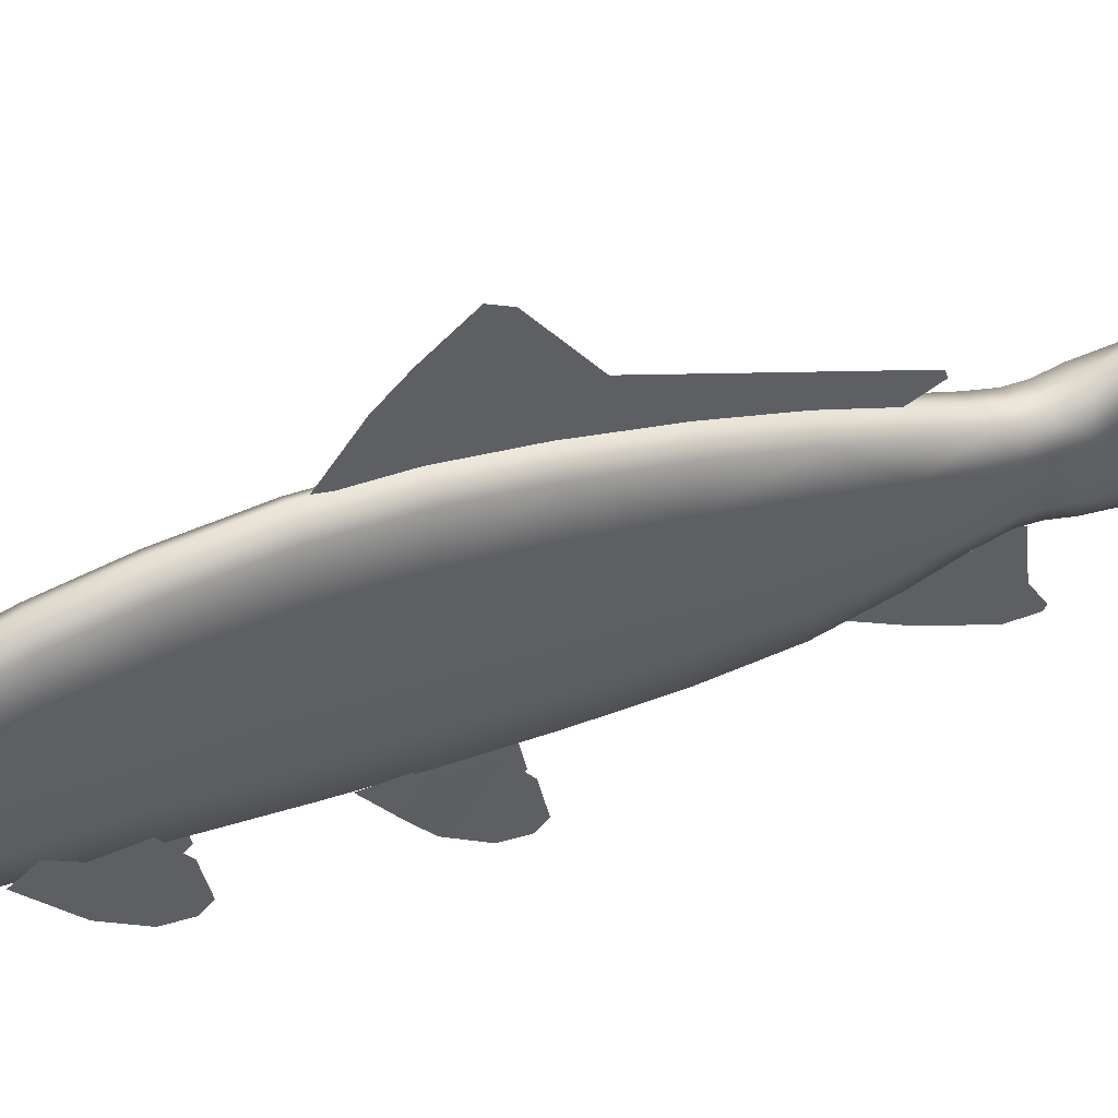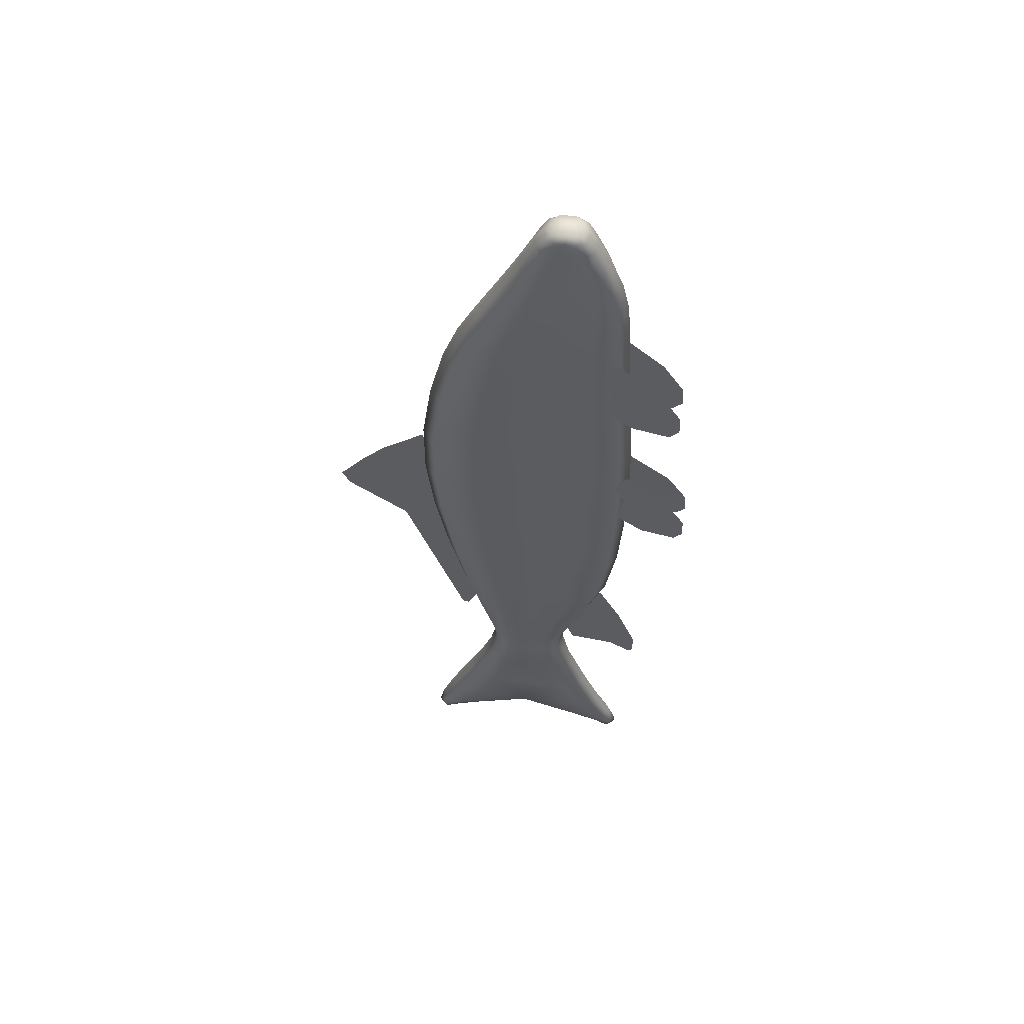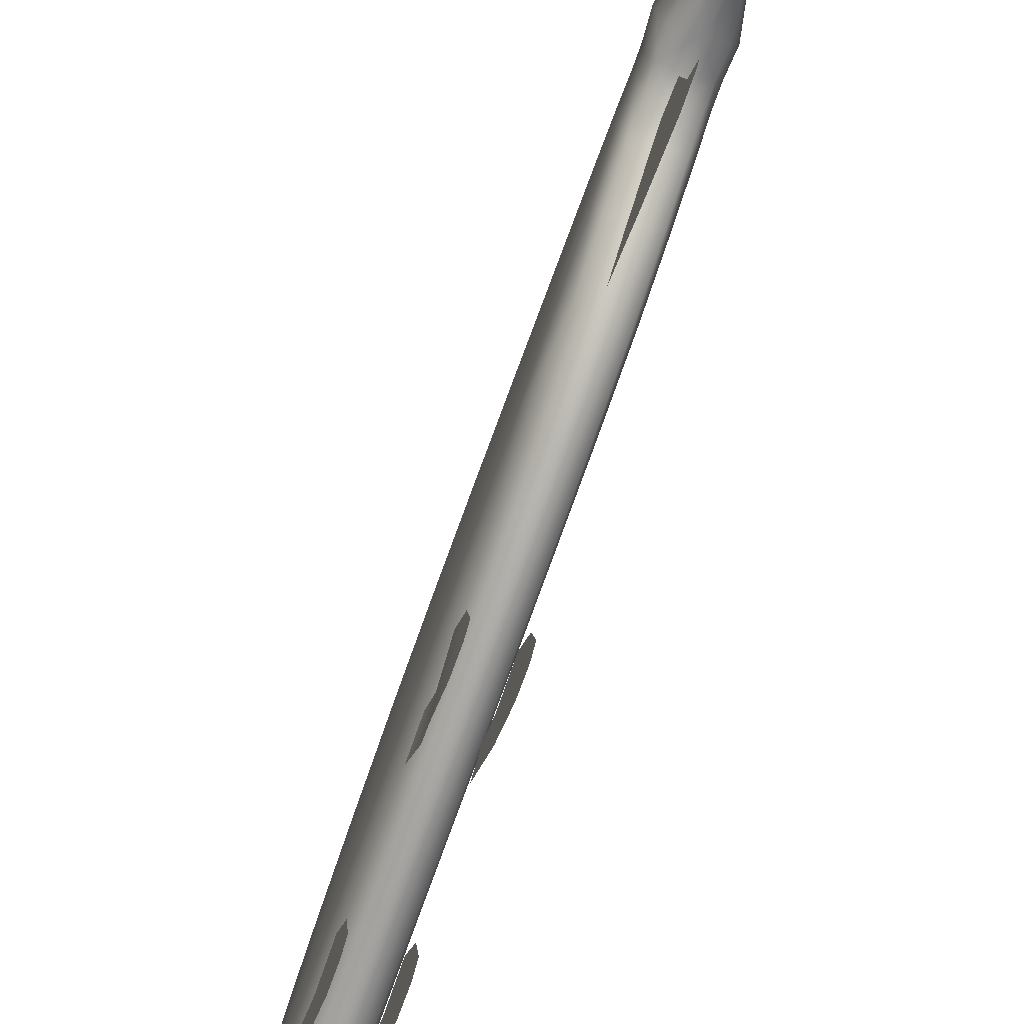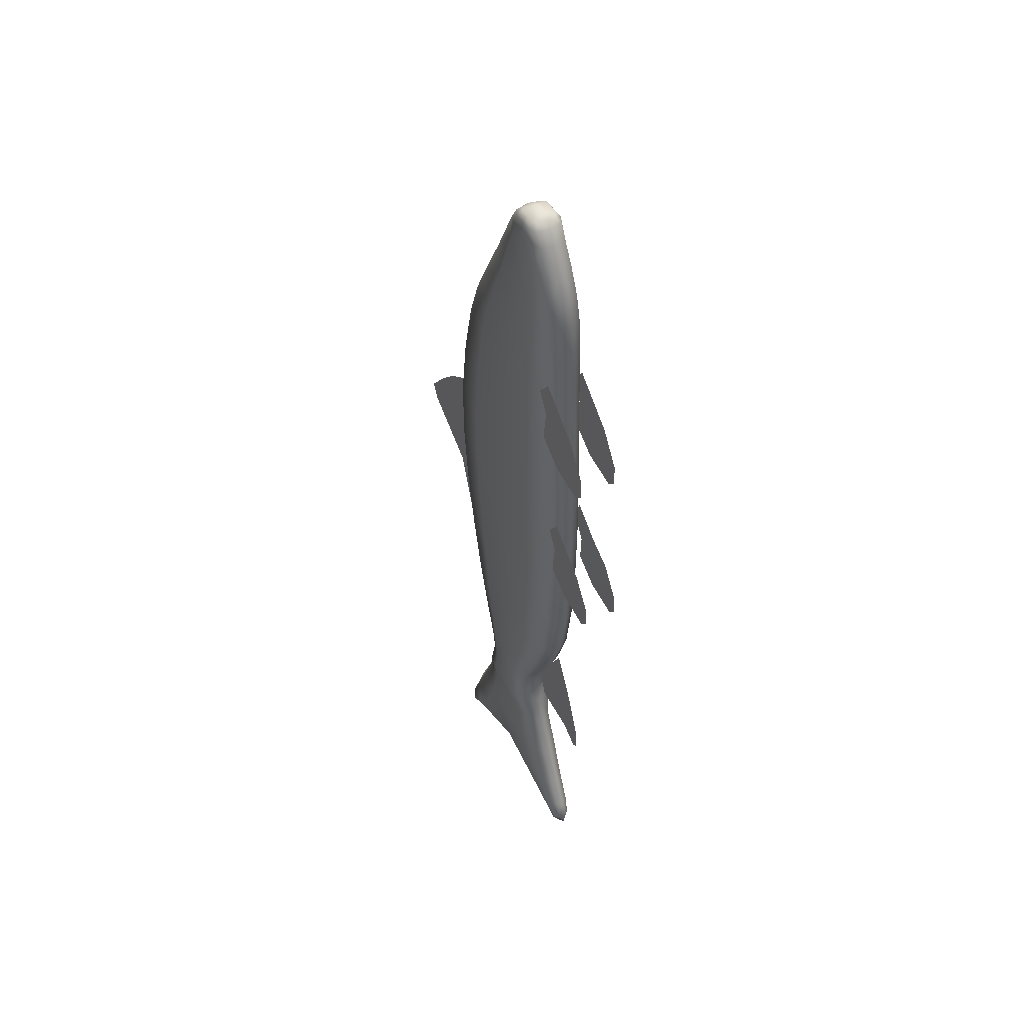
<metadata>
{"format":"obj","ext":"obj","renderer":"f3d","projection":"perspective","resolution":1024,"background":"white","views":[{"elev":48.9,"azim":69.3,"up":"+Y"},{"elev":55.2,"azim":-81.8,"up":"+Z"},{"elev":-75.1,"azim":160.4,"up":"+Y"},{"elev":48.5,"azim":-28.8,"up":"+Z"}]}
</metadata>
<code>
o fish_Cube
v -2.585 0.9289 1.177
v -2.585 0.6964 1.343
v -2.585 0.4607 -0.4478
v -2.585 0.3854 -0.3029
v -2.585 1.054 1.054
v -2.585 0.4979 -0.4362
v -2.585 0.7551 0.5738
v -2.585 0.581 0.7323
v -2.585 0.8336 0.5323
v -2.585 1.212 0.868
v -2.585 1.168 0.7784
v -2.569 -0.5407 -0.4172
v -2.569 -0.2408 -0.7422
v -2.569 -0.4073 -0.1599
v -2.569 -0.1732 -0.5661
v -2.569 -0.6529 -0.7017
v -2.569 -0.5001 -0.7712
v -2.569 -0.6491 -0.8313
v -2.569 -0.62 -0.8467
v -2.495 -0.7549 1.067
v -2.495 -0.4832 0.8722
v -2.498 -0.4488 1.304
v -2.498 -0.4369 1.137
v -2.504 -0.6367 1.168
v -2.504 -0.5047 1.055
v -2.495 -0.8667 0.896
v -2.495 -0.6292 0.7682
v -2.495 -0.8745 0.7811
v -2.495 -0.8232 0.7294
v -2.487 -0.6549 2.074
v -2.487 -0.3727 1.872
v -2.487 -0.4093 2.285
v -2.487 -0.327 2.181
v -2.487 -0.5321 2.179
v -2.487 -0.395 2.062
v -2.487 -0.771 1.896
v -2.487 -0.5243 1.764
v -2.487 -0.7791 1.777
v -2.487 -0.7258 1.723
v -2.59 -0.3405 2.949
v -2.59 0.1296 2.949
v -2.491 0.01207 2.949
v -2.59 0.008087 3.151
v -2.689 0.01207 2.949
v -2.59 -0.4384 2.652
v -2.708 0.2292 2.333
v -2.478 -0.2563 2.652
v -2.59 0.2899 2.652
v -2.702 0.1078 2.652
v -2.59 0.6326 1.771
v -2.59 -0.4649 2.333
v -2.59 0.4606 2.333
v -2.472 -0.2335 2.333
v -2.708 0.3849 1.04
v -2.472 -0.2176 1.771
v -2.708 0.3492 1.771
v -2.59 -0.501 1.771
v -2.708 0.3099 0.3068
v -2.59 -0.5288 1.04
v -2.59 0.6895 1.04
v -2.472 -0.2242 1.04
v -2.59 0.3941 -0.3312
v -2.59 -0.4941 0.3068
v -2.59 0.5779 0.3068
v -2.472 -0.2261 0.3068
v -2.712 0.1834 -0.8596
v -2.472 -0.1446 -0.3312
v -2.708 0.2145 -0.3312
v -2.59 -0.3242 -0.3312
v -2.59 -0.3533 -1.256
v -2.59 -0.2003 -0.8596
v -2.59 0.3113 -0.8596
v -2.468 -0.07237 -0.8596
v -2.475 -0.06155 -0.6602
v -2.59 0.2851 -0.6602
v -2.59 -0.1771 -0.6602
v -2.705 0.1696 -0.6602
v -2.516 -0.3873 -1.689
v -2.59 0.4818 -1.256
v -2.499 -0.1445 -1.256
v -2.681 0.2731 -1.256
v -2.681 -0.1445 -1.256
v -2.499 0.2731 -1.256
v -2.664 0.5122 -1.698
v -2.705 -0.06155 -0.6602
v -2.475 0.1696 -0.6602
v -2.468 0.1834 -0.8596
v -2.708 -0.1446 -0.3312
v -2.472 0.2145 -0.3312
v -2.712 -0.07237 -0.8596
v -2.472 0.3099 0.3068
v -2.472 0.3849 1.04
v -2.708 -0.2261 0.3068
v -2.708 -0.2176 1.771
v -2.472 0.3492 1.771
v -2.708 -0.2242 1.04
v -2.472 0.2292 2.333
v -2.702 -0.2563 2.652
v -2.478 0.1078 2.652
v -2.708 -0.2335 2.333
v -2.689 -0.223 2.949
v -2.59 -0.2236 3.151
v -2.491 -0.223 2.949
v -2.59 0.6815 -1.863
v -2.59 0.6644 -1.691
v -2.516 0.5122 -1.698
v -2.59 0.3599 -1.706
v -2.59 -0.5747 -1.845
v -2.59 -0.5382 -1.682
v -2.664 -0.3873 -1.689
v -2.59 -0.2364 -1.696
v -2.59 -0.06958 3.198
v -2.59 -0.146 3.198
v -2.497 -0.1645 3.151
v -2.683 -0.04868 3.151
v -2.497 -0.04868 3.151
v -2.683 -0.1645 3.151
v -2.515 -0.3111 2.949
v -2.59 -0.4048 2.797
v -2.484 0.05593 2.797
v -2.59 -0.2714 3.078
v -2.496 -0.02304 3.078
v -2.665 -0.3111 2.949
v -2.685 -0.02304 3.078
v -2.696 0.05593 2.797
v -2.515 0.1002 2.949
v -2.59 0.2095 2.797
v -2.59 0.05936 3.078
v -2.665 0.1002 2.949
v -2.59 -0.4541 2.501
v -2.474 0.1661 2.501
v -2.707 0.1661 2.501
v -2.59 0.3729 2.501
v -2.674 -0.3929 2.652
v -2.506 -0.3929 2.652
v -2.506 0.2444 2.652
v -2.674 0.2444 2.652
v -2.59 -0.4781 2.104
v -2.472 0.292 2.104
v -2.708 0.292 2.104
v -2.59 0.5487 2.104
v -2.679 0.4028 2.333
v -2.679 -0.407 2.333
v -2.501 -0.407 2.333
v -2.501 0.4028 2.333
v -2.59 -0.5218 1.396
v -2.472 0.3854 1.396
v -2.708 0.3854 1.396
v -2.59 0.6878 1.396
v -2.501 0.5618 1.771
v -2.679 0.5618 1.771
v -2.501 -0.4301 1.771
v -2.679 -0.4301 1.771
v -2.59 -0.5201 0.6843
v -2.472 0.3568 0.6843
v -2.708 0.3568 0.6843
v -2.59 0.6491 0.6843
v -2.679 0.6134 1.04
v -2.679 -0.4526 1.04
v -2.501 -0.4526 1.04
v -2.501 0.6134 1.04
v -2.59 -0.4343 -0.04686
v -2.472 0.2579 -0.04686
v -2.708 0.2579 -0.04686
v -2.59 0.4886 -0.04686
v -2.679 0.5109 0.3068
v -2.679 -0.4271 0.3068
v -2.501 -0.4271 0.3068
v -2.501 0.5109 0.3068
v -2.59 -0.2198 -0.5382
v -2.473 0.1838 -0.5382
v -2.707 0.1838 -0.5382
v -2.59 0.3183 -0.5382
v -2.501 0.3492 -0.3312
v -2.679 0.3492 -0.3312
v -2.501 -0.2793 -0.3312
v -2.679 -0.2793 -0.3312
v -2.59 -0.2561 -1.019
v -2.504 0.2157 -1.019
v -2.676 0.2157 -1.019
v -2.59 0.373 -1.019
v -2.681 0.2794 -0.8596
v -2.676 -0.1482 -0.6602
v -2.504 -0.1482 -0.6602
v -2.499 0.2794 -0.8596
v -2.676 0.2562 -0.6602
v -2.681 -0.1683 -0.8596
v -2.499 -0.1683 -0.8596
v -2.504 0.2562 -0.6602
v -2.475 0.1701 -0.7498
v -2.59 0.2857 -0.7498
v -2.59 -0.177 -0.7498
v -2.705 -0.06128 -0.7498
v -2.59 -0.4585 -1.501
v -2.505 0.3677 -1.505
v -2.675 0.3677 -1.505
v -2.59 0.5937 -1.503
v -2.658 -0.3011 -1.256
v -2.522 -0.3011 -1.256
v -2.522 0.4296 -1.256
v -2.658 0.4296 -1.256
v -2.484 -0.2512 2.797
v -2.496 -0.1884 3.078
v -2.685 -0.1884 3.078
v -2.696 -0.2512 2.797
v -2.474 -0.2474 2.501
v -2.707 -0.2474 2.501
v -2.472 -0.2214 2.104
v -2.708 -0.2214 2.104
v -2.472 -0.2194 1.396
v -2.708 -0.2194 1.396
v -2.472 -0.2278 0.6843
v -2.708 -0.2278 0.6843
v -2.472 -0.2036 -0.04686
v -2.708 -0.2036 -0.04686
v -2.473 -0.0853 -0.5382
v -2.707 -0.0853 -0.5382
v -2.504 -0.09879 -1.019
v -2.676 -0.09879 -1.019
v -2.475 -0.06128 -0.7498
v -2.705 0.1701 -0.7498
v -2.505 -0.2329 -1.503
v -2.675 -0.2329 -1.503
v -2.681 0.06427 -1.256
v -2.499 0.06427 -1.256
v -2.59 0.06662 -1.617
v -2.705 0.05401 -0.6602
v -2.475 0.05401 -0.6602
v -2.468 0.05553 -0.8596
v -2.708 0.03494 -0.3312
v -2.472 0.03494 -0.3312
v -2.712 0.05553 -0.8596
v -2.472 0.04188 0.3068
v -2.472 0.08036 1.04
v -2.708 0.04188 0.3068
v -2.708 0.06581 1.771
v -2.472 0.06581 1.771
v -2.708 0.08036 1.04
v -2.472 -0.002133 2.333
v -2.702 -0.07425 2.652
v -2.478 -0.07425 2.652
v -2.708 -0.002133 2.333
v -2.689 -0.1055 2.949
v -2.52 -0.2089 3.151
v -2.491 -0.1055 2.949
v -2.535 0.6391 -1.822
v -2.645 0.6391 -1.822
v -2.59 0.6938 -1.813
v -2.59 0.5845 -1.832
v -2.645 0.6264 -1.693
v -2.645 0.398 -1.704
v -2.535 0.6264 -1.693
v -2.535 0.398 -1.704
v -2.59 -0.5807 -1.798
v -2.535 -0.5278 -1.806
v -2.645 -0.5278 -1.806
v -2.59 -0.475 -1.815
v -2.535 -0.5004 -1.684
v -2.535 -0.2741 -1.695
v -2.645 -0.5004 -1.684
v -2.645 -0.2741 -1.695
v -2.59 -0.1856 3.186
v -2.52 -0.06436 3.186
v -2.66 -0.06436 3.186
v -2.59 -0.03223 3.186
v -2.52 -0.1506 3.186
v -2.66 -0.1506 3.186
v -2.59 -0.1066 3.198
v -2.66 -0.2089 3.151
v -2.66 -0.006105 3.151
v -2.52 -0.006105 3.151
v -2.497 -0.106 3.151
v -2.683 -0.106 3.151
v -2.511 -0.3664 2.797
v -2.519 -0.2507 3.078
v -2.661 -0.2507 3.078
v -2.669 -0.3664 2.797
v -2.511 0.1711 2.797
v -2.519 0.03876 3.078
v -2.661 0.03876 3.078
v -2.669 0.1711 2.797
v -2.503 -0.4024 2.501
v -2.677 -0.4024 2.501
v -2.503 0.3212 2.501
v -2.677 0.3212 2.501
v -2.501 -0.4139 2.104
v -2.679 -0.4139 2.104
v -2.501 0.4845 2.104
v -2.679 0.4845 2.104
v -2.501 -0.4462 1.396
v -2.679 -0.4462 1.396
v -2.501 0.6122 1.396
v -2.679 0.6122 1.396
v -2.501 -0.447 0.6843
v -2.679 -0.447 0.6843
v -2.501 0.576 0.6843
v -2.679 0.576 0.6843
v -2.501 -0.3766 -0.04686
v -2.679 -0.3766 -0.04686
v -2.501 0.4309 -0.04686
v -2.679 0.4309 -0.04686
v -2.502 -0.1862 -0.5382
v -2.678 -0.1862 -0.5382
v -2.502 0.2847 -0.5382
v -2.678 0.2847 -0.5382
v -2.525 -0.2167 -1.019
v -2.655 -0.2167 -1.019
v -2.525 0.3337 -1.019
v -2.655 0.3337 -1.019
v -2.676 0.2568 -0.7498
v -2.676 -0.148 -0.7498
v -2.504 -0.148 -0.7498
v -2.504 0.2568 -0.7498
v -2.526 -0.4021 -1.502
v -2.654 -0.4021 -1.502
v -2.526 0.5372 -1.504
v -2.654 0.5372 -1.504
v -2.484 -0.09765 2.797
v -2.496 -0.1056 3.078
v -2.685 -0.1056 3.078
v -2.696 -0.09765 2.797
v -2.474 -0.04062 2.501
v -2.707 -0.04062 2.501
v -2.472 0.03531 2.104
v -2.708 0.03531 2.104
v -2.472 0.08296 1.396
v -2.708 0.08296 1.396
v -2.472 0.0645 0.6843
v -2.708 0.0645 0.6843
v -2.472 0.02714 -0.04686
v -2.708 0.02714 -0.04686
v -2.473 0.04925 -0.5382
v -2.707 0.04925 -0.5382
v -2.504 0.05848 -1.019
v -2.676 0.05848 -1.019
v -2.475 0.05439 -0.7498
v -2.705 0.05439 -0.7498
v -2.515 0.06856 -1.539
v -2.665 0.06856 -1.539
v -2.549 0.6643 -1.784
v -2.631 0.6643 -1.784
v -2.549 0.5481 -1.796
v -2.631 0.5481 -1.796
v -2.549 -0.5484 -1.771
v -2.631 -0.5484 -1.771
v -2.549 -0.4344 -1.781
v -2.631 -0.4344 -1.781
v -2.538 -0.1829 3.177
v -2.642 -0.1829 3.177
v -2.538 -0.0334 3.177
v -2.642 -0.0334 3.177
v -2.52 -0.1065 3.186
v -2.66 -0.1065 3.186
v -2.681 -0.7549 1.067
v -2.681 -0.4832 0.8722
v -2.681 -0.5184 1.27
v -2.681 -0.4393 1.17
v -2.681 -0.6367 1.168
v -2.681 -0.5047 1.055
v -2.681 -0.8667 0.896
v -2.681 -0.6292 0.7682
v -2.681 -0.8745 0.7811
v -2.681 -0.8232 0.7294
v -2.694 -0.6549 2.074
v -2.694 -0.3727 1.872
v -2.694 -0.4093 2.285
v -2.694 -0.327 2.181
v -2.694 -0.5321 2.179
v -2.694 -0.395 2.062
v -2.694 -0.771 1.896
v -2.694 -0.5243 1.764
v -2.694 -0.7791 1.777
v -2.694 -0.7258 1.723
f 7 8 4 3
f 7 3 6 9
f 1 7 9 5
f 1 2 8 7
f 5 9 11 10
f 12 13 15 14
f 13 12 16 17
f 17 16 18 19
f 24 25 23 22
f 20 21 25 24
f 21 20 26 27
f 27 26 28 29
f 34 35 33 32
f 30 31 35 34
f 31 30 36 37
f 37 36 38 39
f 40 119 274 118
f 40 118 275 121
f 40 121 276 123
f 40 123 277 119
f 41 126 278 127
f 41 127 281 129
f 41 129 280 128
f 41 128 279 126
f 42 245 318 120
f 42 120 278 126
f 42 126 279 122
f 42 122 319 245
f 43 271 279 128
f 43 128 280 270
f 43 270 351 265
f 43 265 350 271
f 44 243 320 124
f 44 124 280 129
f 44 129 281 125
f 44 125 321 243
f 45 135 274 119
f 45 119 277 134
f 45 134 283 130
f 45 130 282 135
f 46 242 323 132
f 46 132 285 142
f 46 142 289 140
f 46 140 325 242
f 47 241 318 202
f 47 202 274 135
f 47 135 282 206
f 47 206 322 241
f 48 137 281 127
f 48 127 278 136
f 48 136 284 133
f 48 133 285 137
f 49 240 321 125
f 49 125 281 137
f 49 137 285 132
f 49 132 323 240
f 50 151 289 141
f 50 141 288 150
f 50 150 292 149
f 50 149 293 151
f 51 144 282 130
f 51 130 283 143
f 51 143 287 138
f 51 138 286 144
f 52 142 285 133
f 52 133 284 145
f 52 145 288 141
f 52 141 289 142
f 53 239 322 206
f 53 206 282 144
f 53 144 286 208
f 53 208 324 239
f 54 238 327 148
f 54 148 293 158
f 54 158 297 156
f 54 156 329 238
f 55 237 324 208
f 55 208 286 152
f 55 152 290 210
f 55 210 326 237
f 56 236 325 140
f 56 140 289 151
f 56 151 293 148
f 56 148 327 236
f 57 152 286 138
f 57 138 287 153
f 57 153 291 146
f 57 146 290 152
f 58 235 329 156
f 58 156 297 166
f 58 166 301 164
f 58 164 331 235
f 59 160 290 146
f 59 146 291 159
f 59 159 295 154
f 59 154 294 160
f 60 158 293 149
f 60 149 292 161
f 60 161 296 157
f 60 157 297 158
f 61 234 326 210
f 61 210 290 160
f 61 160 294 212
f 61 212 328 234
f 62 175 301 165
f 62 165 300 174
f 62 174 304 173
f 62 173 305 175
f 63 168 294 154
f 63 154 295 167
f 63 167 299 162
f 63 162 298 168
f 64 166 297 157
f 64 157 296 169
f 64 169 300 165
f 64 165 301 166
f 65 233 328 212
f 65 212 294 168
f 65 168 298 214
f 65 214 330 233
f 66 232 337 221
f 66 221 310 182
f 66 182 309 180
f 66 180 335 232
f 67 231 330 214
f 67 214 298 176
f 67 176 302 216
f 67 216 332 231
f 68 230 331 164
f 68 164 301 175
f 68 175 305 172
f 68 172 333 230
f 69 176 298 162
f 69 162 299 177
f 69 177 303 170
f 69 170 302 176
f 70 199 306 178
f 70 178 307 198
f 70 198 315 194
f 70 194 314 199
f 71 188 312 192
f 71 192 311 187
f 71 187 307 178
f 71 178 306 188
f 72 182 310 191
f 72 191 313 185
f 72 185 308 181
f 72 181 309 182
f 73 229 336 220
f 73 220 312 188
f 73 188 306 218
f 73 218 334 229
f 74 228 332 216
f 74 216 302 184
f 74 184 312 220
f 74 220 336 228
f 75 186 305 173
f 75 173 304 189
f 75 189 313 191
f 75 191 310 186
f 76 184 302 170
f 76 170 303 183
f 76 183 311 192
f 76 192 312 184
f 77 227 333 172
f 77 172 305 186
f 77 186 310 221
f 77 221 337 227
f 78 259 338 222
f 78 222 314 258
f 78 258 344 255
f 78 255 346 259
f 79 201 309 181
f 79 181 308 200
f 79 200 316 197
f 79 197 317 201
f 80 225 334 218
f 80 218 306 199
f 80 199 314 222
f 80 222 338 225
f 81 224 335 180
f 81 180 309 201
f 81 201 317 196
f 81 196 339 224
f 82 198 307 219
f 82 219 335 224
f 82 224 339 223
f 82 223 315 198
f 83 200 308 179
f 83 179 334 225
f 83 225 338 195
f 83 195 316 200
f 84 251 339 196
f 84 196 317 250
f 84 250 341 247
f 84 247 343 251
f 85 183 303 217
f 85 217 333 227
f 85 227 337 193
f 85 193 311 183
f 86 189 304 171
f 86 171 332 228
f 86 228 336 190
f 86 190 313 189
f 87 185 313 190
f 87 190 336 229
f 87 229 334 179
f 87 179 308 185
f 88 177 299 215
f 88 215 331 230
f 88 230 333 217
f 88 217 303 177
f 89 174 300 163
f 89 163 330 231
f 89 231 332 171
f 89 171 304 174
f 90 187 311 193
f 90 193 337 232
f 90 232 335 219
f 90 219 307 187
f 91 169 296 155
f 91 155 328 233
f 91 233 330 163
f 91 163 300 169
f 92 161 292 147
f 92 147 326 234
f 92 234 328 155
f 92 155 296 161
f 93 167 295 213
f 93 213 329 235
f 93 235 331 215
f 93 215 299 167
f 94 153 287 209
f 94 209 325 236
f 94 236 327 211
f 94 211 291 153
f 95 150 288 139
f 95 139 324 237
f 95 237 326 147
f 95 147 292 150
f 96 159 291 211
f 96 211 327 238
f 96 238 329 213
f 96 213 295 159
f 97 145 284 131
f 97 131 322 239
f 97 239 324 139
f 97 139 288 145
f 98 134 277 205
f 98 205 321 240
f 98 240 323 207
f 98 207 283 134
f 99 136 278 120
f 99 120 318 241
f 99 241 322 131
f 99 131 284 136
f 100 143 283 207
f 100 207 323 242
f 100 242 325 209
f 100 209 287 143
f 101 123 276 204
f 101 204 320 243
f 101 243 321 205
f 101 205 277 123
f 102 269 276 121
f 102 121 275 244
f 102 244 348 262
f 102 262 349 269
f 103 118 274 202
f 103 202 318 245
f 103 245 319 203
f 103 203 275 118
f 104 248 340 246
f 104 246 342 249
f 104 249 343 247
f 104 247 341 248
f 105 250 317 197
f 105 197 316 252
f 105 252 340 248
f 105 248 341 250
f 106 252 316 195
f 106 195 338 253
f 106 253 342 246
f 106 246 340 252
f 107 253 338 226
f 107 226 339 251
f 107 251 343 249
f 107 249 342 253
f 108 257 346 255
f 108 255 344 254
f 108 254 345 256
f 108 256 347 257
f 109 258 314 194
f 109 194 315 260
f 109 260 345 254
f 109 254 344 258
f 110 260 315 223
f 110 223 339 261
f 110 261 347 256
f 110 256 345 260
f 111 261 339 226
f 111 226 338 259
f 111 259 346 257
f 111 257 347 261
f 112 268 352 263
f 112 263 350 265
f 112 265 351 264
f 112 264 353 268
f 113 262 348 266
f 113 266 352 268
f 113 268 353 267
f 113 267 349 262
f 114 244 275 203
f 114 203 319 272
f 114 272 352 266
f 114 266 348 244
f 115 270 280 124
f 115 124 320 273
f 115 273 353 264
f 115 264 351 270
f 116 272 319 122
f 116 122 279 271
f 116 271 350 263
f 116 263 352 272
f 117 273 320 204
f 117 204 276 269
f 117 269 349 267
f 117 267 353 273
f 358 359 357 356
f 354 355 359 358
f 355 354 360 361
f 361 360 362 363
f 368 369 367 366
f 364 365 369 368
f 365 364 370 371
f 371 370 372 373

</code>
